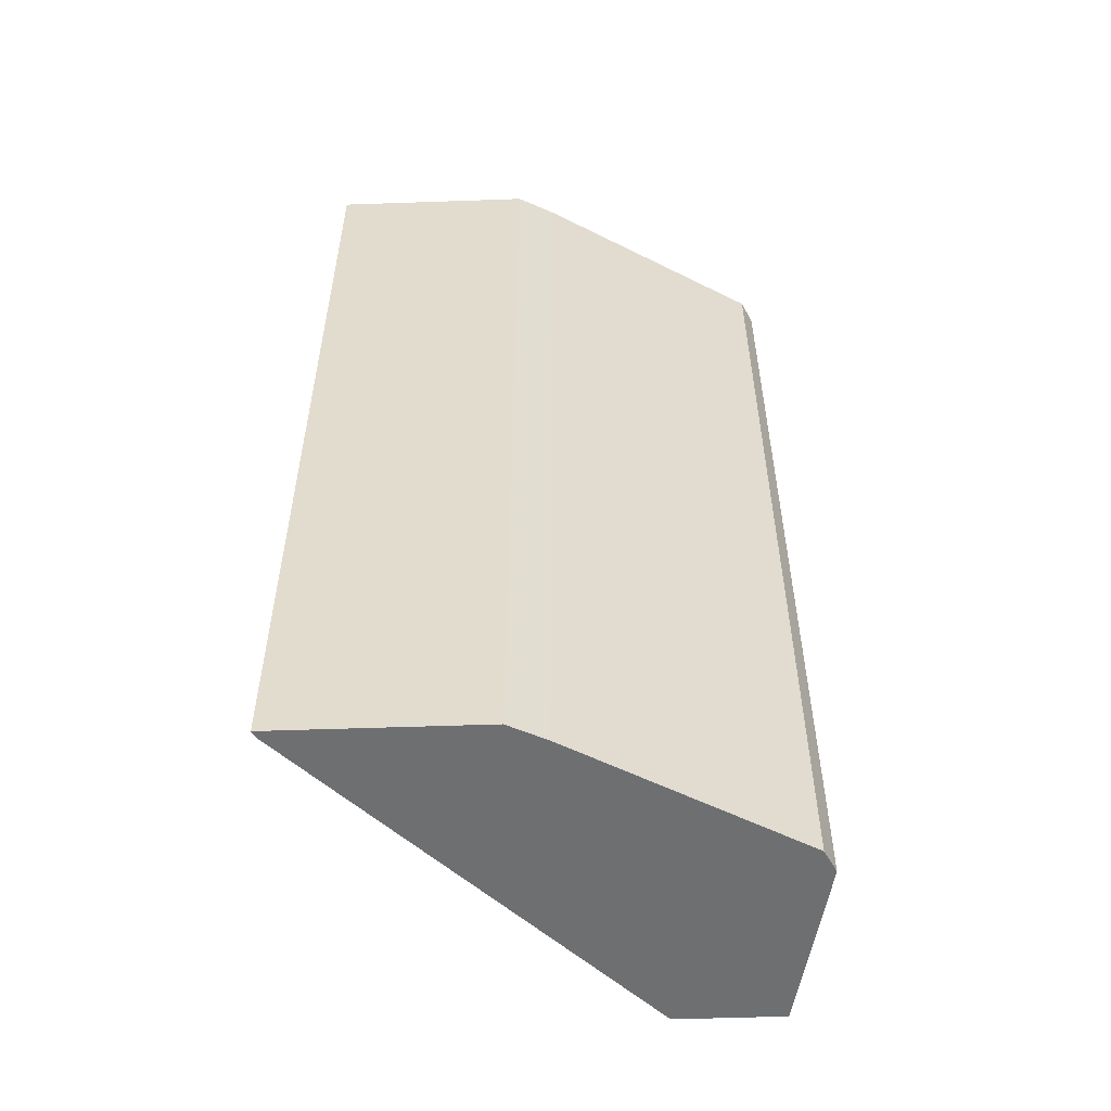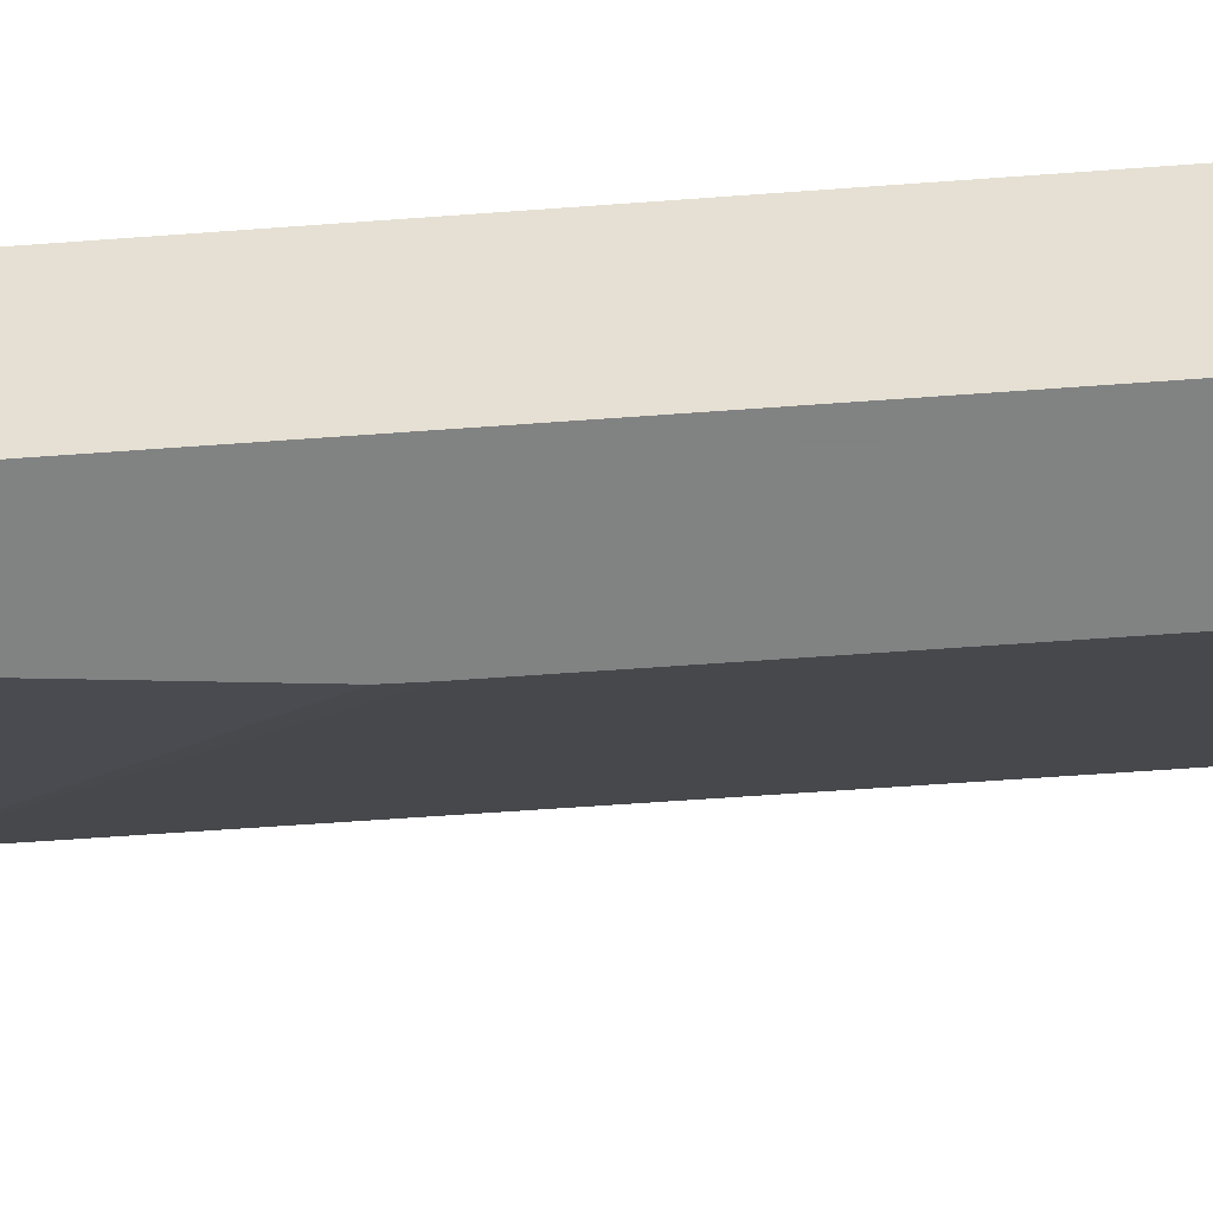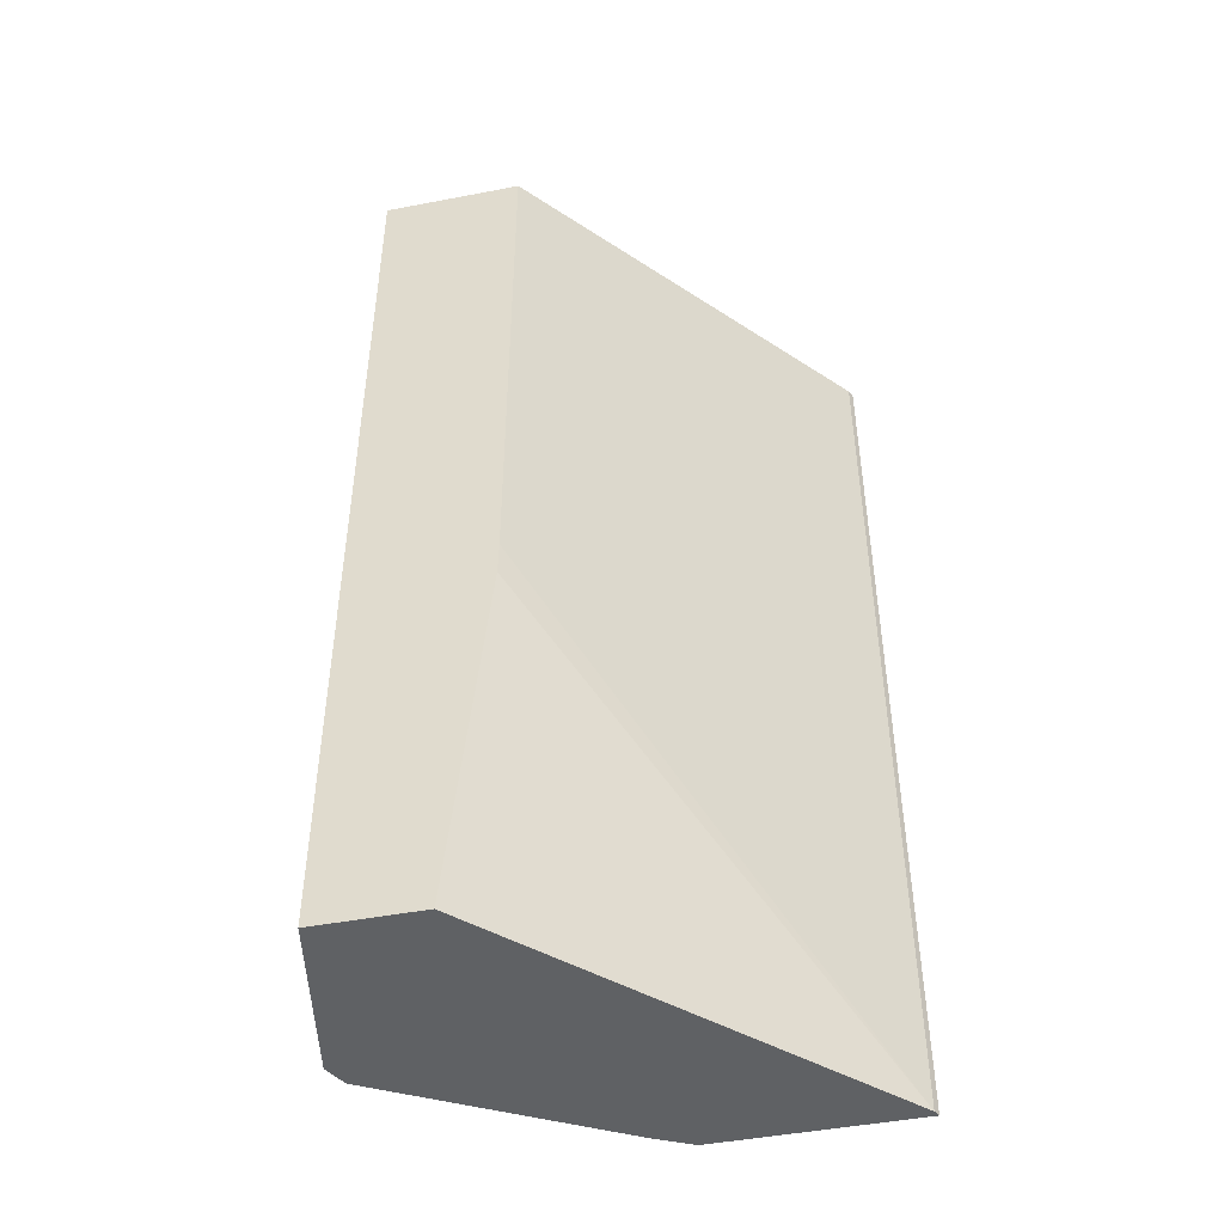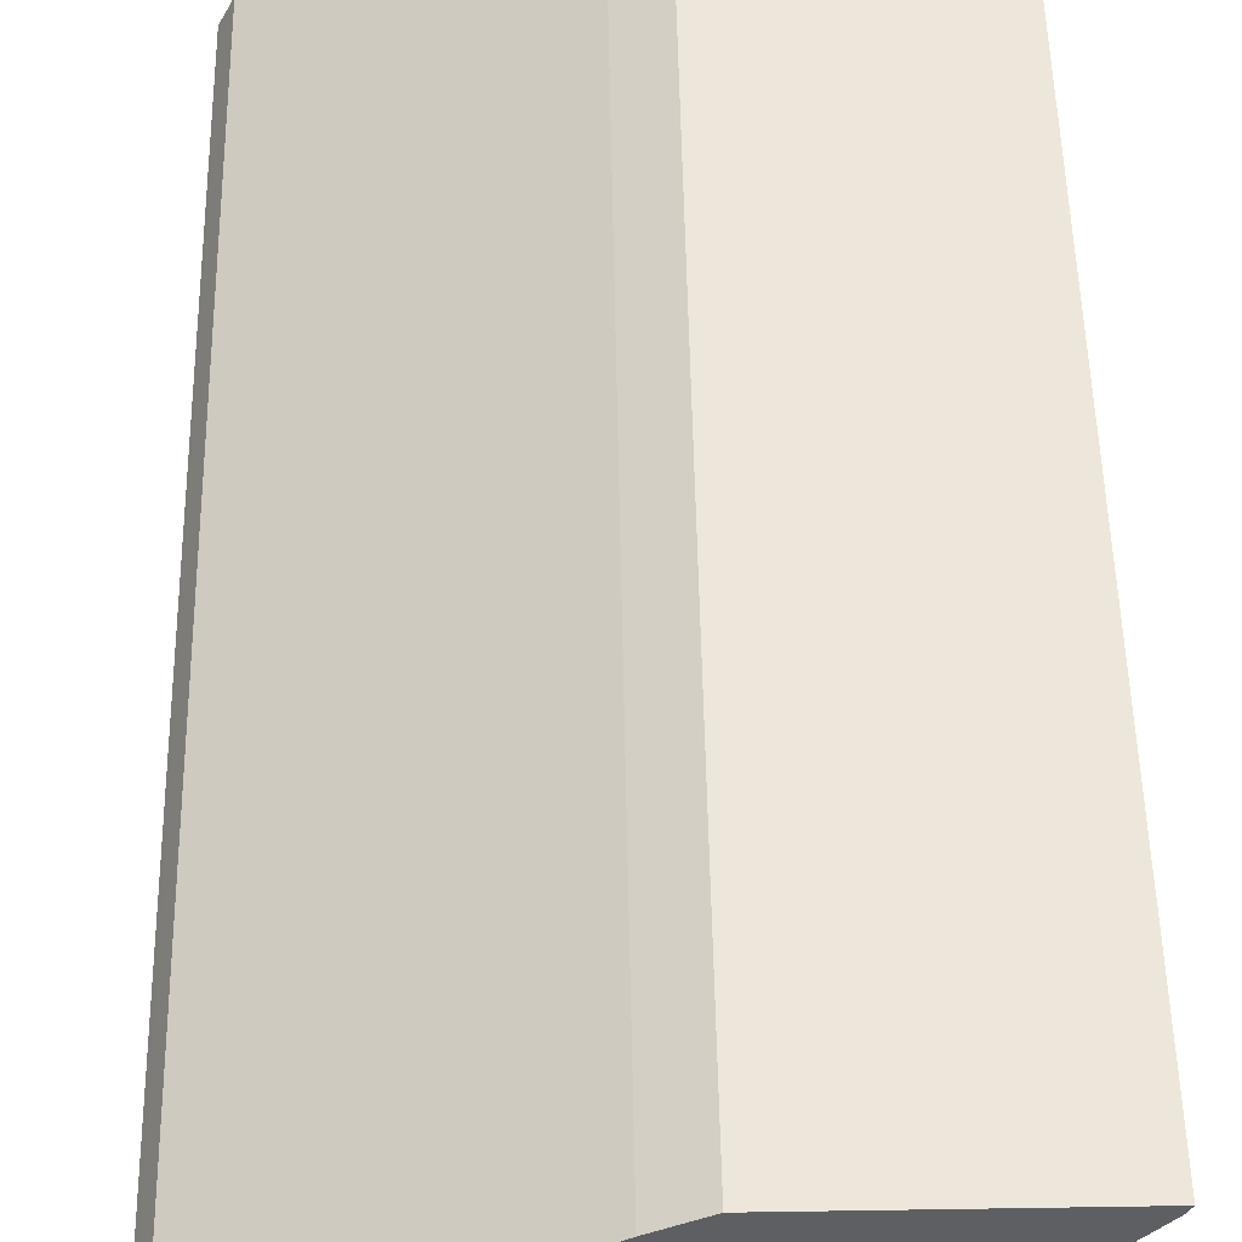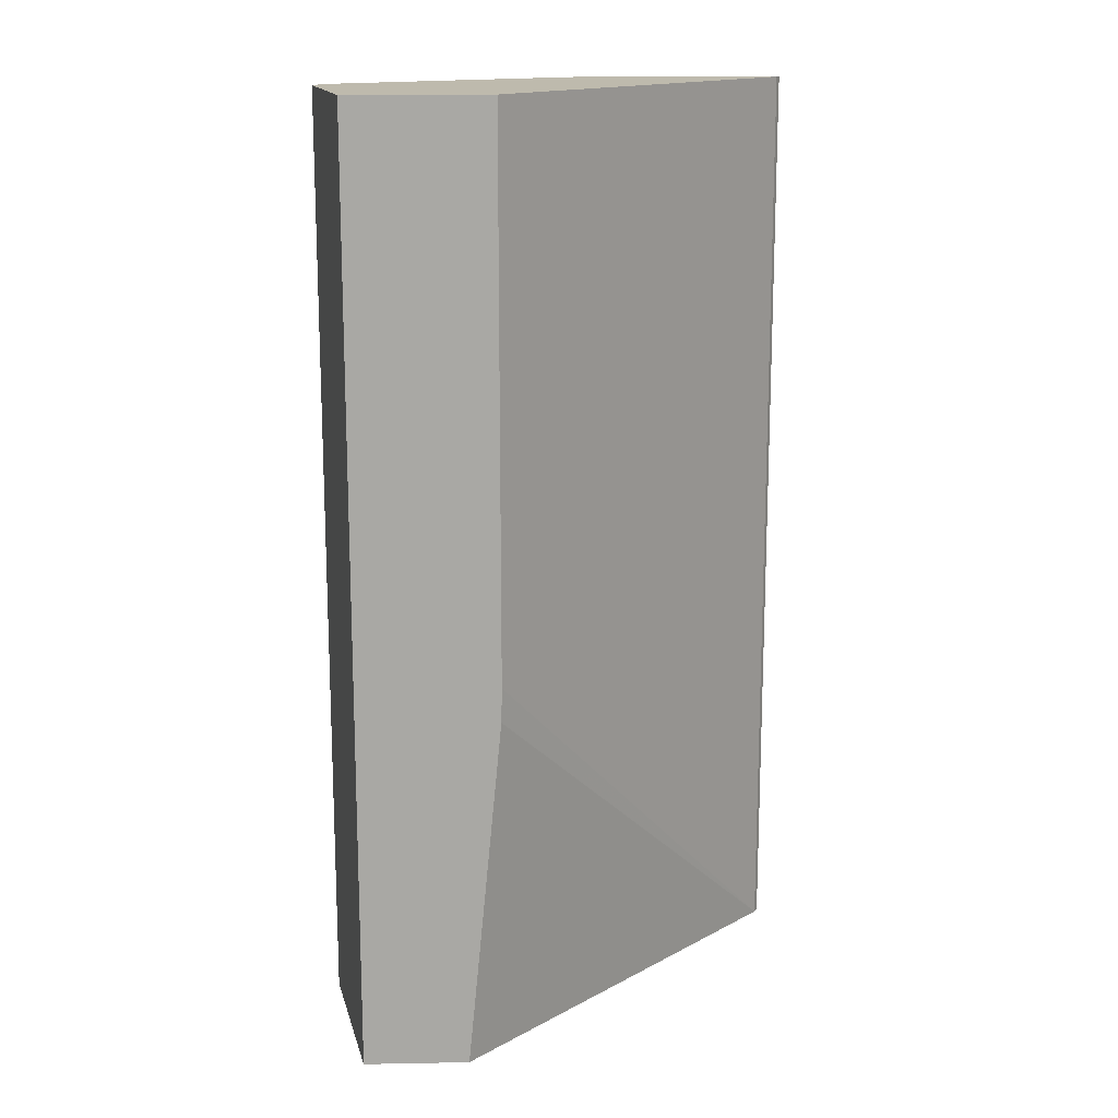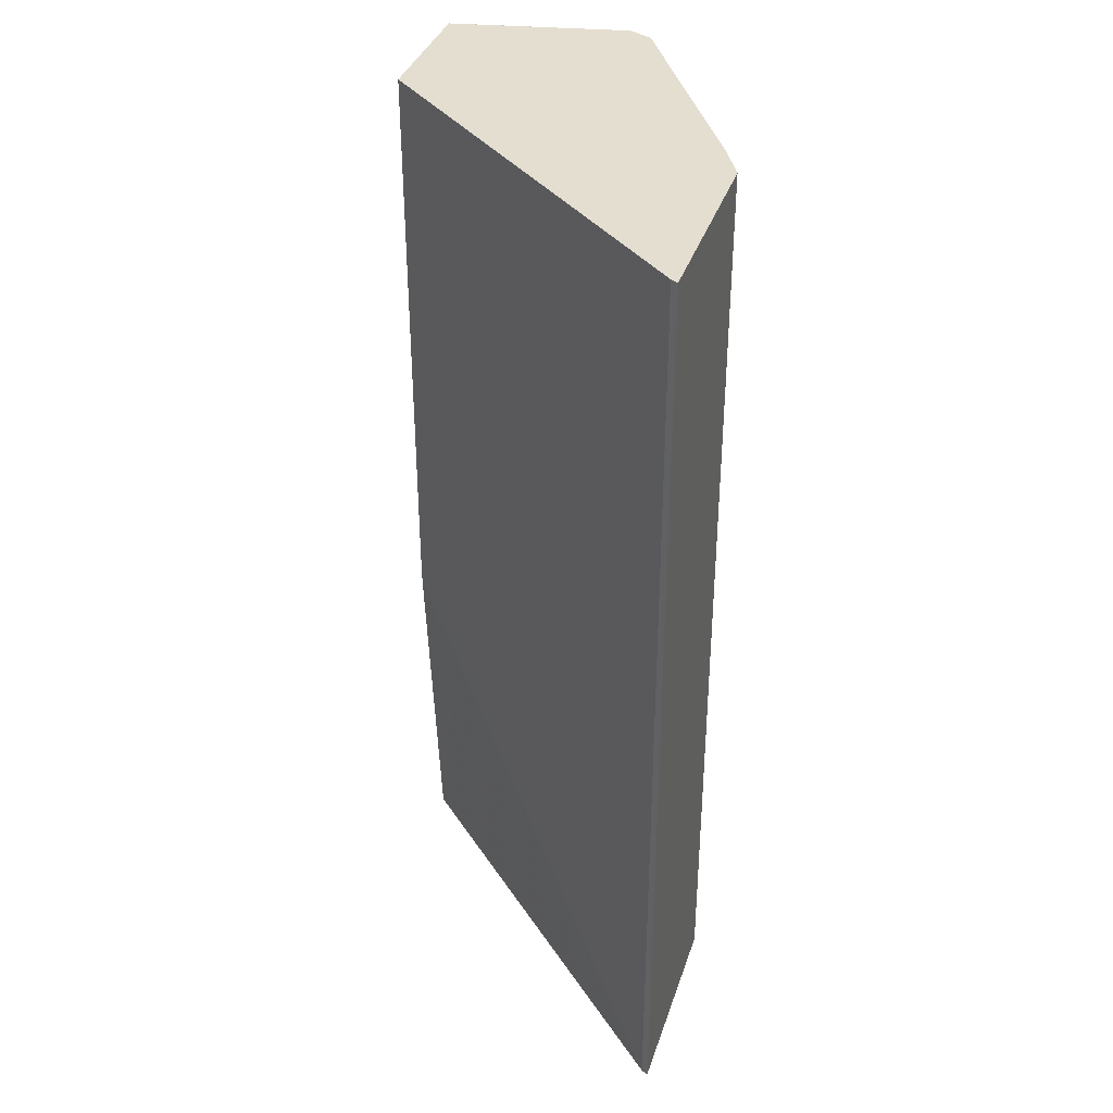
<metadata>
{"format":"obj","ext":"obj","renderer":"f3d","projection":"perspective","resolution":1024,"background":"white","views":[{"elev":-54.5,"azim":-177.9,"up":"+Z"},{"elev":-60.6,"azim":-85.7,"up":"+Y"},{"elev":-46.2,"azim":12.4,"up":"+Z"},{"elev":50.3,"azim":-1.0,"up":"+Y"},{"elev":15.4,"azim":-2.2,"up":"+Z"},{"elev":36.5,"azim":107.3,"up":"+Z"}]}
</metadata>
<code>
v -0.5948 0.1096 0.2607
v -0.5791 0.03141 0.2606
v -0.5788 0.03141 0.2607
v -0.593 0.1132 0.2607
v -0.594 0.1111 -0.1588
v -0.5948 0.1096 -0.1588
v -0.5791 0.03141 -0.1588
v -0.5167 0.03141 0.2607
v -0.5896 0.12 0.2607
v -0.5896 0.12 -0.1588
v -0.5324 0.03141 -0.1588
v -0.3861 0.1826 0.2607
v -0.5167 0.03141 0.01588
v -0.4904 0.1774 0.2607
v -0.4904 0.1774 -0.1588
v -0.3861 0.1826 -0.1588
v -0.517 0.03141 0.0005201
v -0.3846 0.1856 0.2607
v -0.4869 0.1792 0.2607
v -0.4889 0.1781 -0.1588
v -0.3846 0.1856 -0.1588
v -0.474 0.1856 0.2607
v -0.48 0.1826 0.2607
v -0.48 0.1826 -0.1588
v -0.474 0.1856 -0.1588
v -0.4764 0.1844 0.2607
f 9 15 10
f 9 14 15
f 8 16 12
f 8 13 16
f 5 16 11
f 5 7 6
f 5 11 7
f 5 21 16
f 5 9 10
f 11 16 17
f 23 26 24
f 12 21 18
f 13 17 16
f 14 19 20
f 14 20 15
f 18 21 25
f 18 25 22
f 19 23 20
f 20 23 24
f 22 25 26
f 24 26 25
f 5 25 21
f 12 16 21
f 5 24 25
f 1 5 6
f 5 15 20
f 5 20 24
f 1 2 3
f 1 3 8
f 1 8 12
f 1 12 18
f 1 18 22
f 1 26 23
f 1 23 19
f 1 19 14
f 1 14 9
f 1 22 26
f 1 4 5
f 1 9 4
f 4 9 5
f 2 8 3
f 2 13 8
f 2 17 13
f 5 10 15
f 2 7 11
f 1 7 2
f 1 6 7
f 2 11 17

</code>
